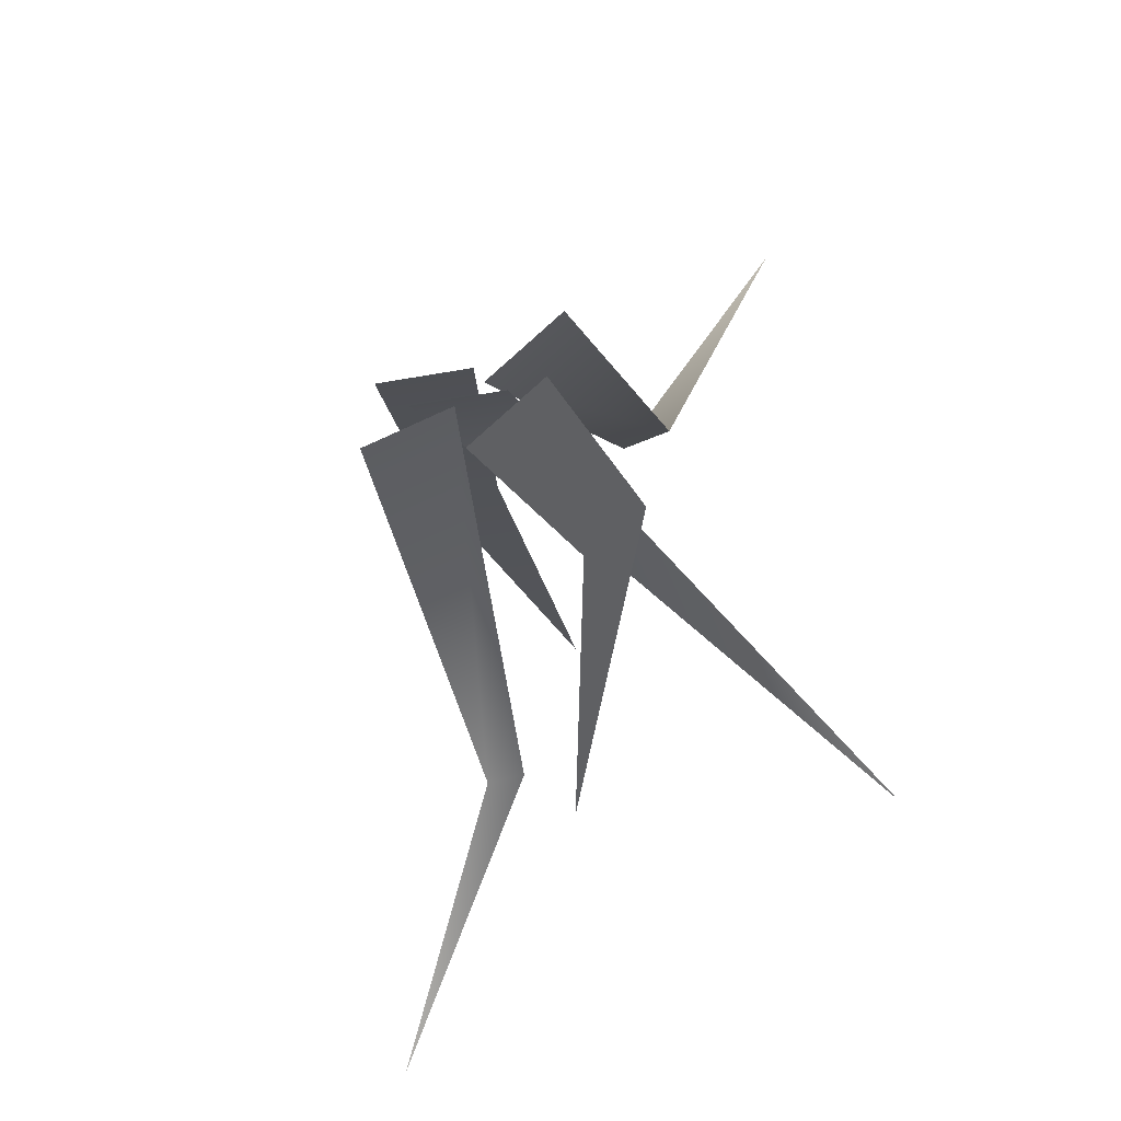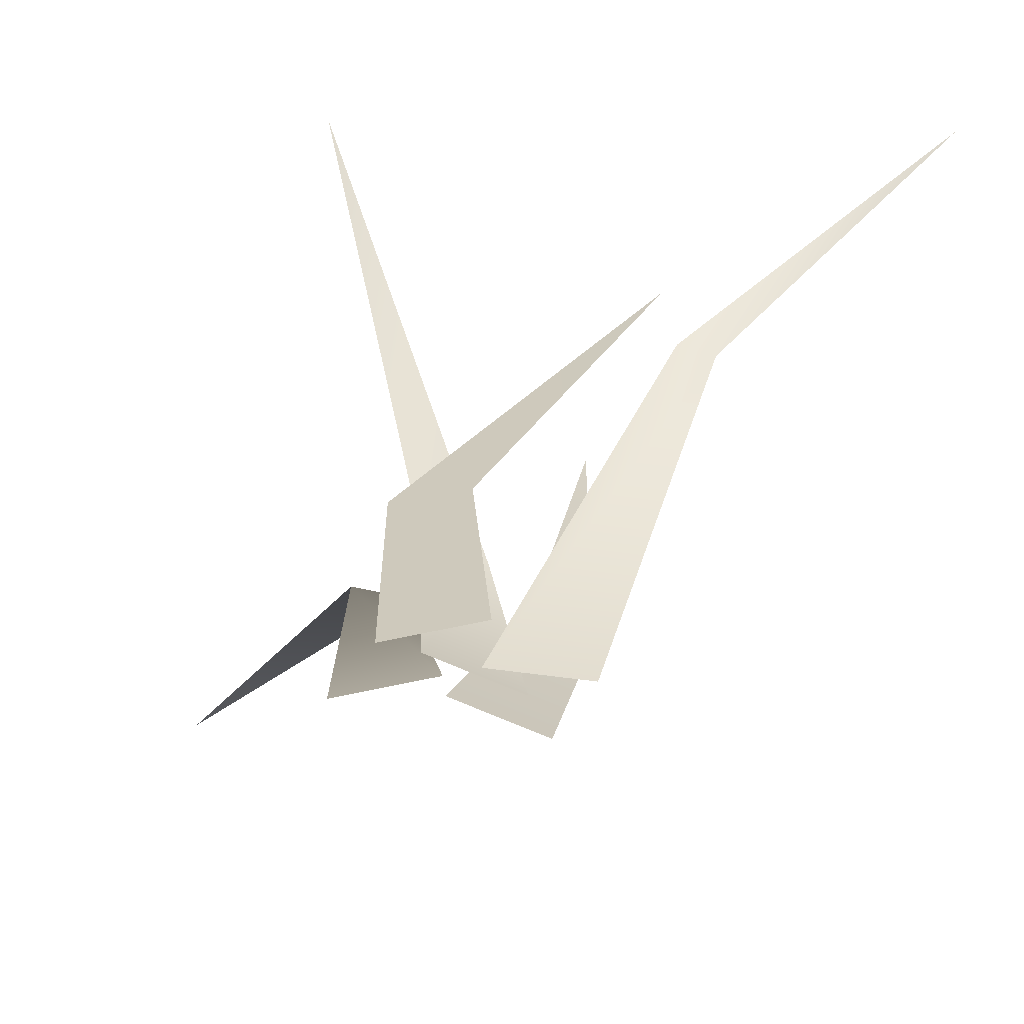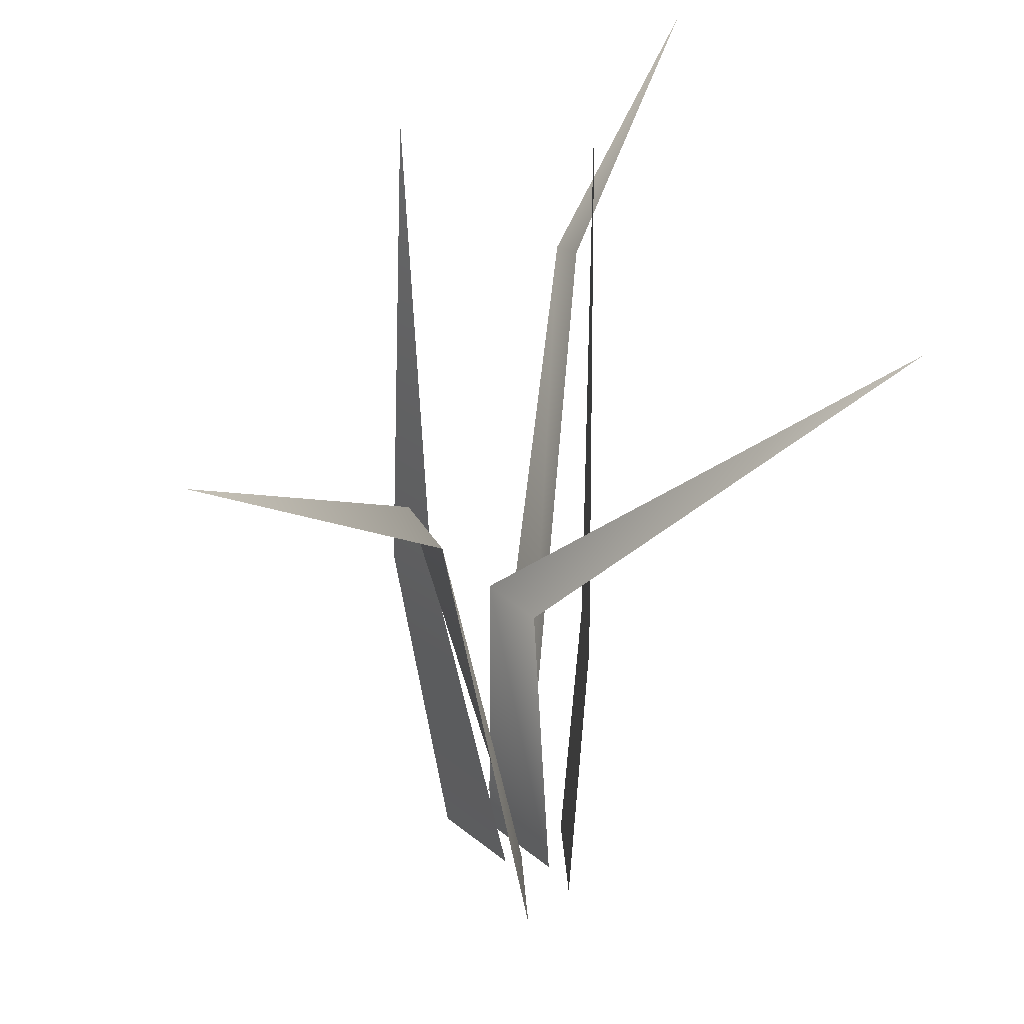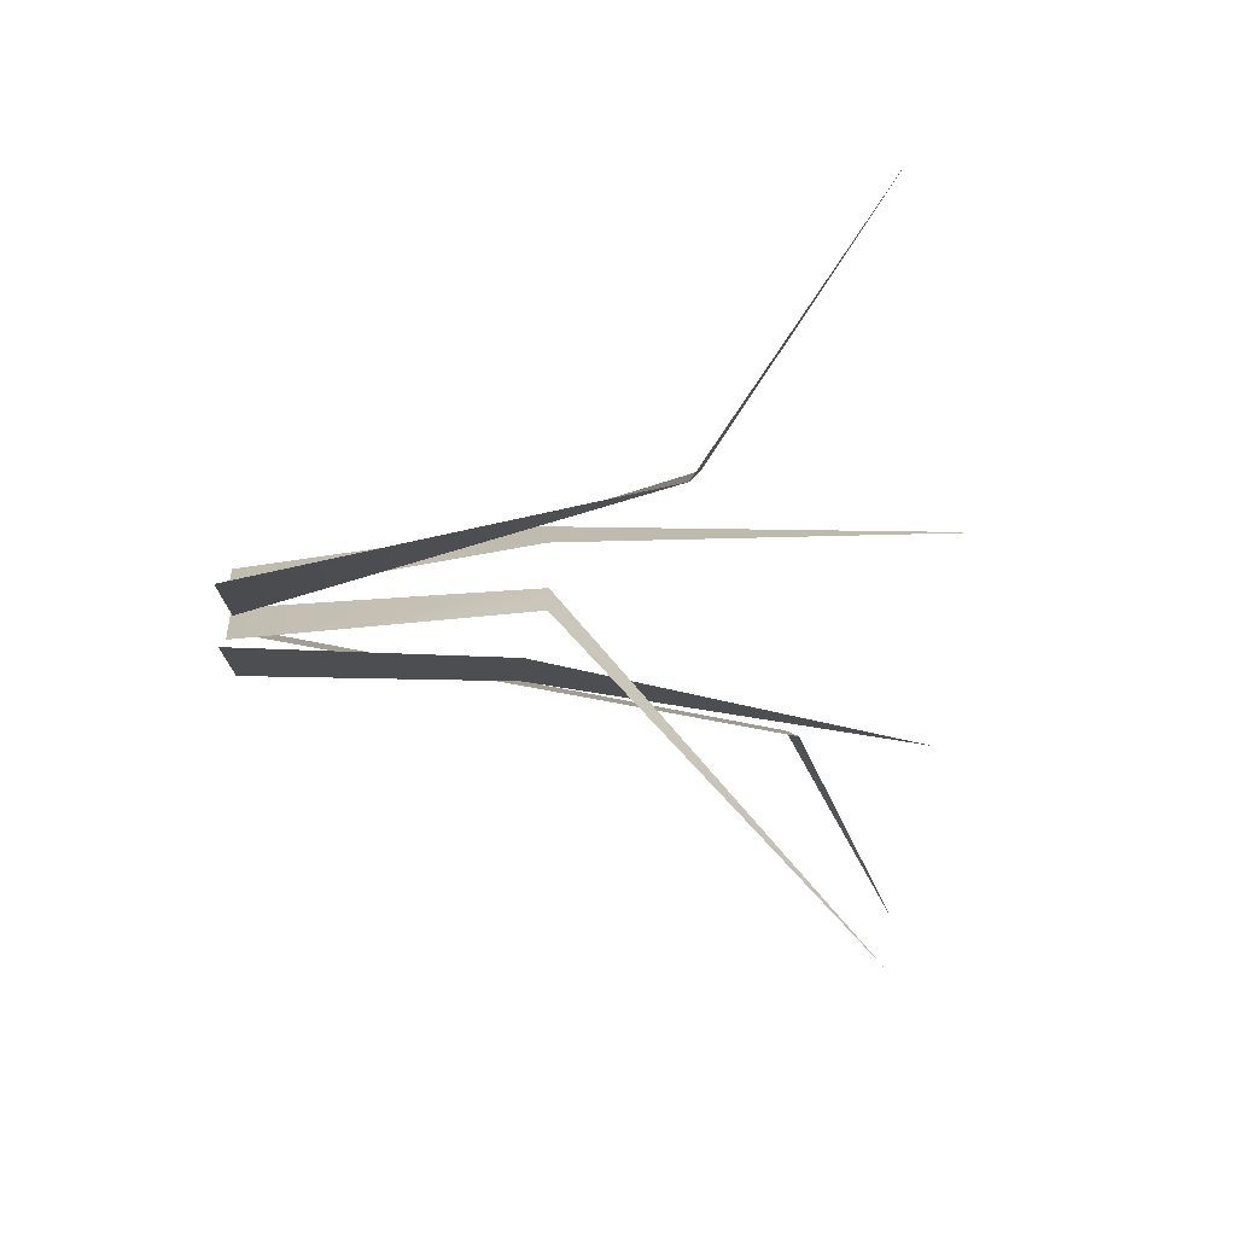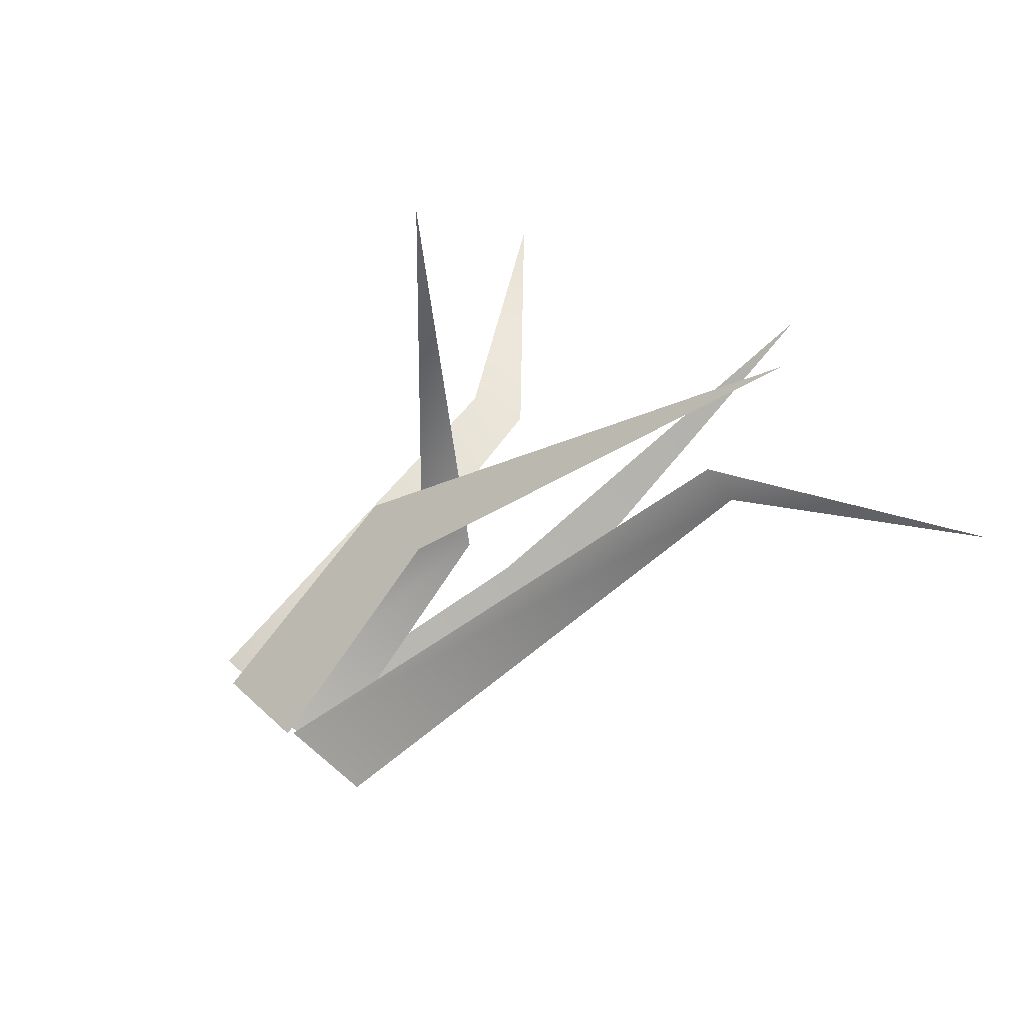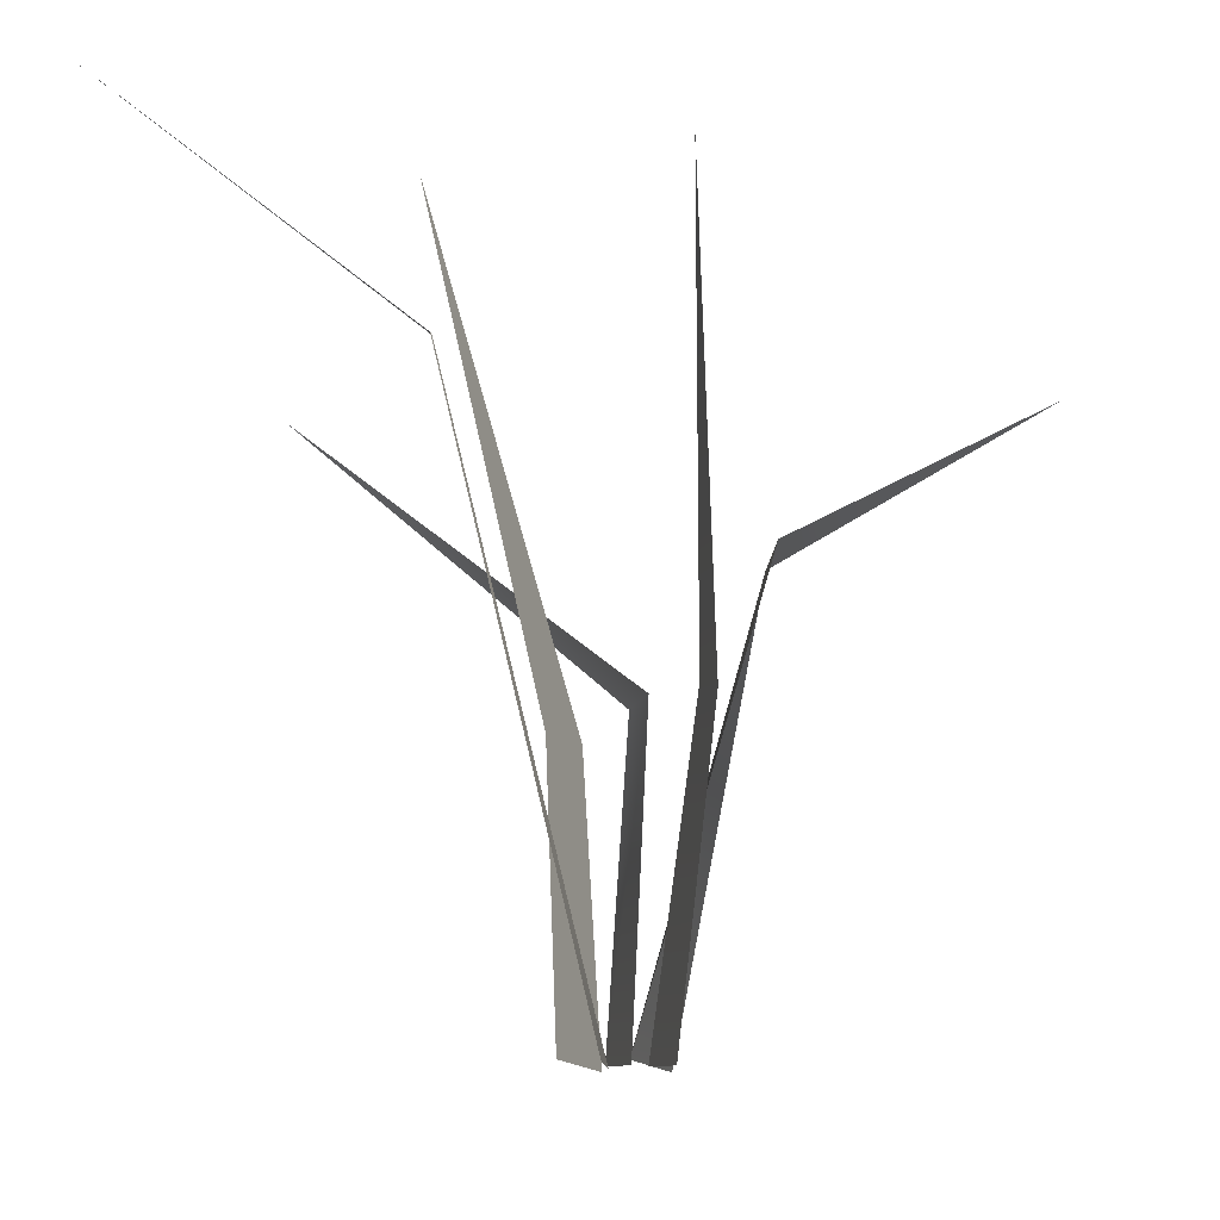
<metadata>
{"format":"obj","ext":"obj","renderer":"f3d","projection":"perspective","resolution":1024,"background":"white","views":[{"elev":-22.8,"azim":19.3,"up":"+Z"},{"elev":-68.2,"azim":156.0,"up":"+Y"},{"elev":27.1,"azim":52.6,"up":"+Y"},{"elev":17.2,"azim":85.2,"up":"+Z"},{"elev":-79.5,"azim":139.9,"up":"+Z"},{"elev":-8.8,"azim":-102.2,"up":"+Y"}]}
</metadata>
<code>
g Grass_g_TwoS_01
v 0.09971 0.3535 0.2992
v 0.01178 0.2428 0.09203
v 0.05135 0.231 0.09497
v -0.08723 0.4178 -0.1343
v 0.01894 0.1271 -0.0431
v 0.06457 0.1267 -0.0126
v 0.1873 0.3364 -0.1745
v -0.01499 0.1472 0.008826
v 0.0324 0.1438 0.008194
v -0.2297 0.4226 -0.3286
v -0.1248 0.321 -0.1336
v -0.09725 0.3264 -0.1284
v -0.09676 0.4478 0.01694
v -0.09974 0.1413 0.02745
v -0.05335 0.1491 0.0288
v 0.01441 -0.0553 0.004286
v 0.07065 -0.06193 0.04187
v 0.002838 -0.0553 -0.03977
v 0.05908 -0.06193 -0.002184
v -0.03533 -0.05896 -0.005897
v 0.03214 -0.0589 -0.005885
v -0.06893 -0.05707 -0.02975
v -0.00337 -0.06017 -0.01183
v -0.05945 -0.05927 0.01371
v 0.008502 -0.05893 0.01378
v 0.09974 0.3535 0.2992
v 0.01182 0.2429 0.09195
v 0.05139 0.2311 0.09489
v -0.08718 0.4178 -0.1343
v 0.01899 0.1271 -0.04318
v 0.06463 0.1267 -0.01268
v 0.1873 0.3363 -0.1746
v -0.01499 0.1472 0.008729
v 0.0324 0.1437 0.008101
v -0.2296 0.4226 -0.3286
v -0.1248 0.3209 -0.1337
v -0.09723 0.3264 -0.1285
v -0.09676 0.4478 0.01684
v -0.09974 0.1413 0.02735
v -0.05335 0.1491 0.0287
v 0.01445 -0.05528 0.004198
v 0.0707 -0.06191 0.04178
v 0.002893 -0.05531 -0.03985
v 0.05914 -0.06194 -0.002267
v -0.03533 -0.05896 -0.005997
v 0.03214 -0.05889 -0.005985
v -0.06891 -0.0571 -0.02985
v -0.003346 -0.06019 -0.01193
v -0.05944 -0.05926 0.01361
v 0.008503 -0.05892 0.01367
f 5 18 19 6
f 8 20 21 9
f 4 5 6
f 1 2 3
f 10 11 12
f 14 24 25 15
f 3 2 16 17
f 7 8 9
f 13 14 15
f 11 22 23 12
f 30 31 44 43
f 33 34 46 45
f 29 31 30
f 26 28 27
f 35 37 36
f 39 40 50 49
f 28 42 41 27
f 32 34 33
f 38 40 39
f 36 37 48 47

</code>
